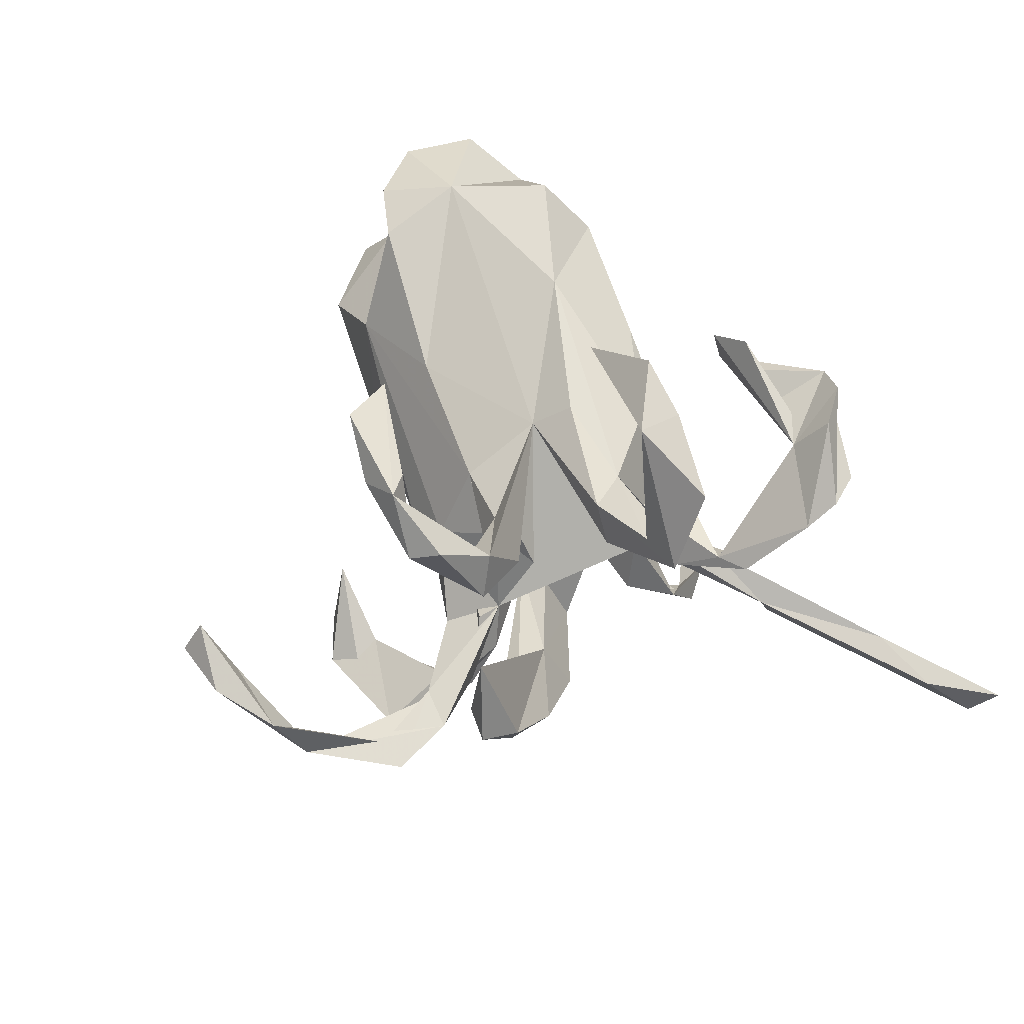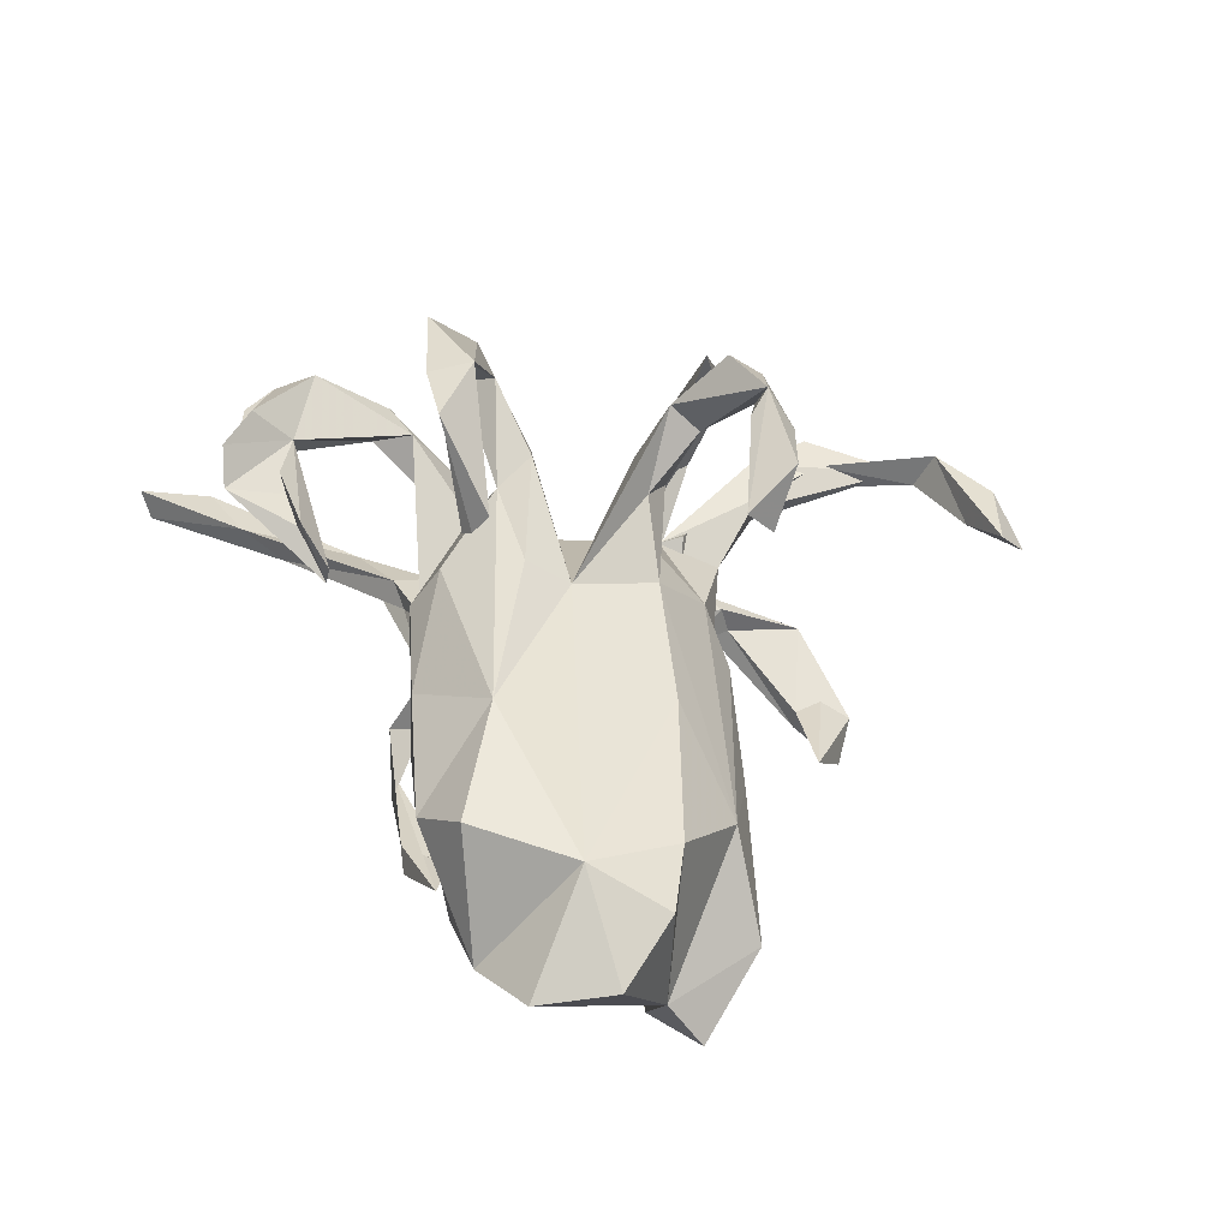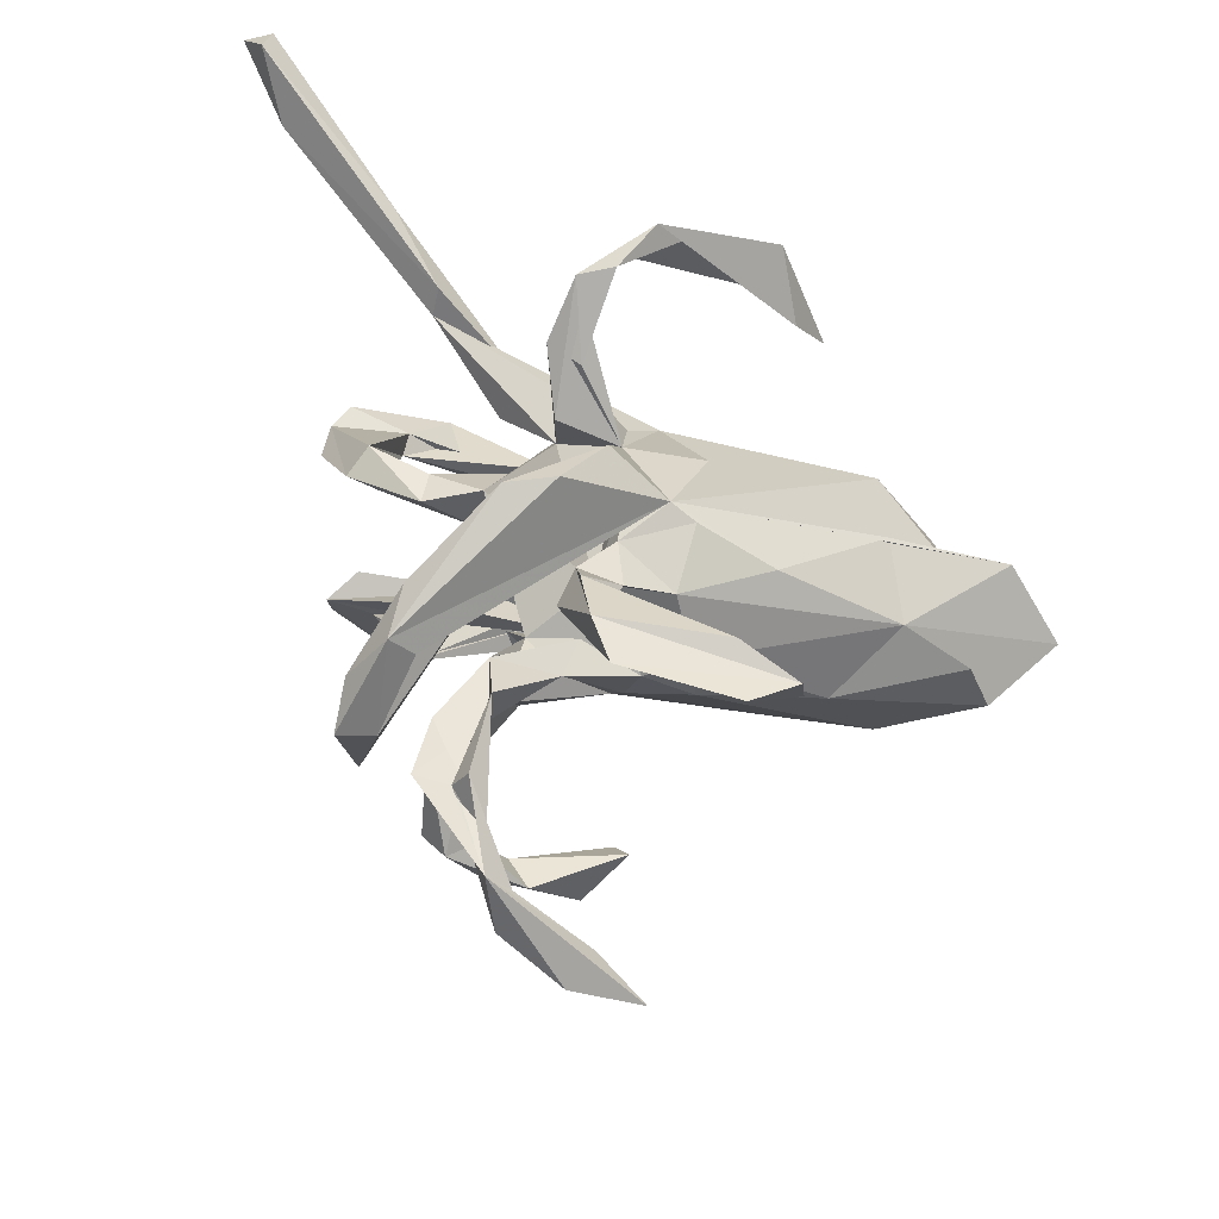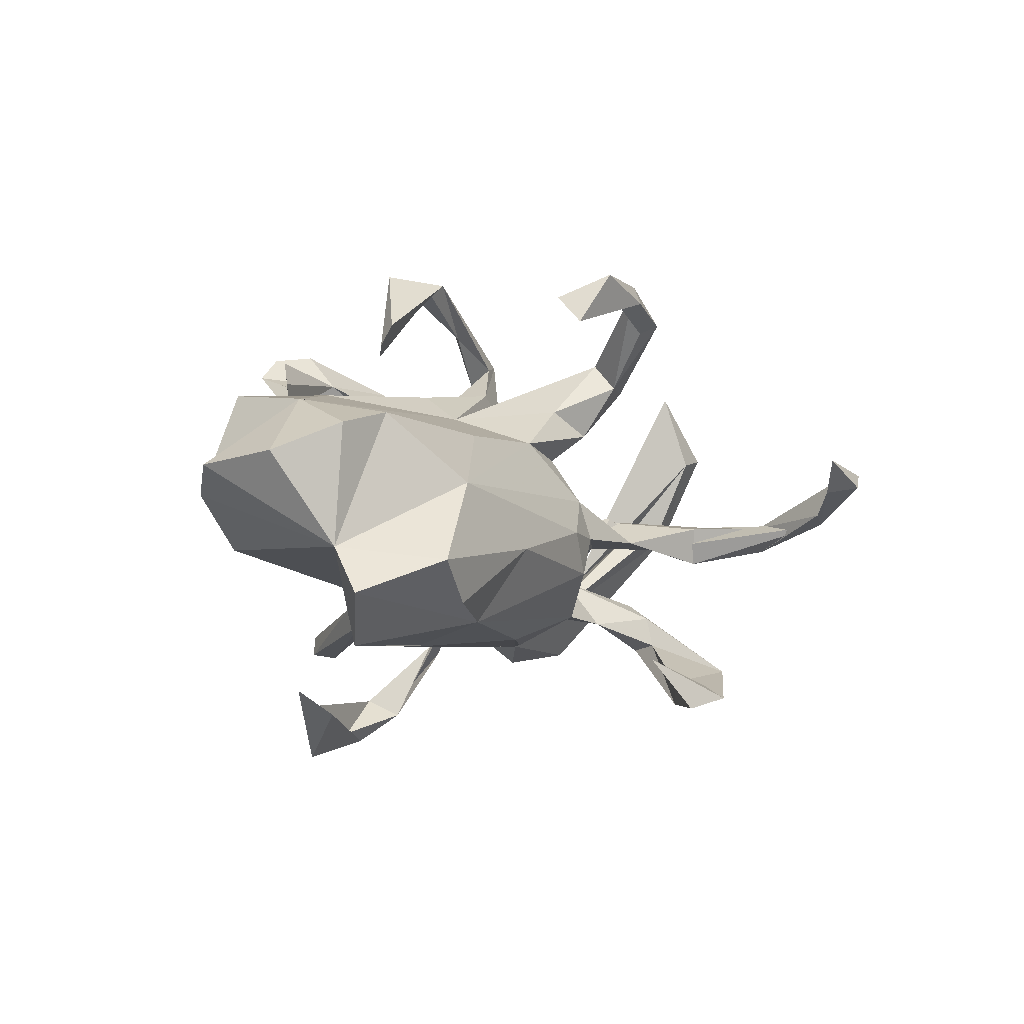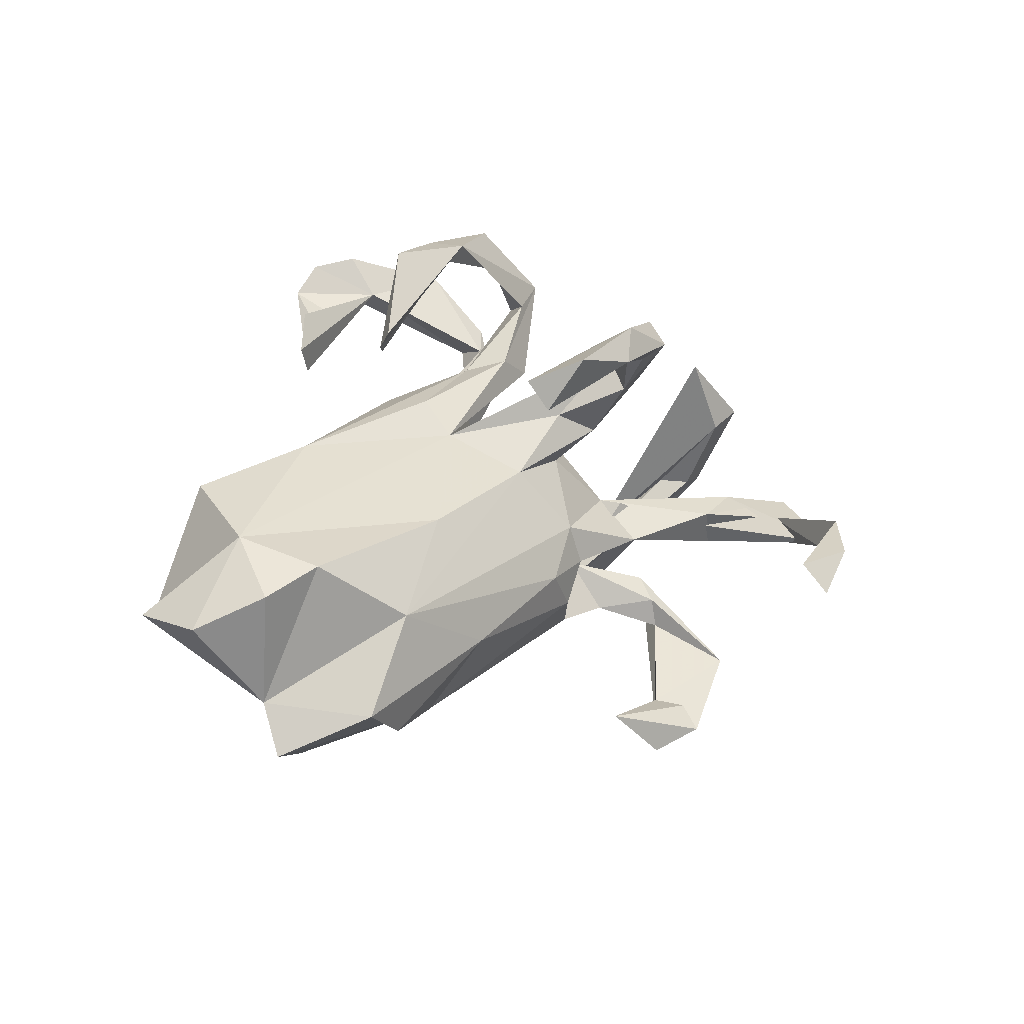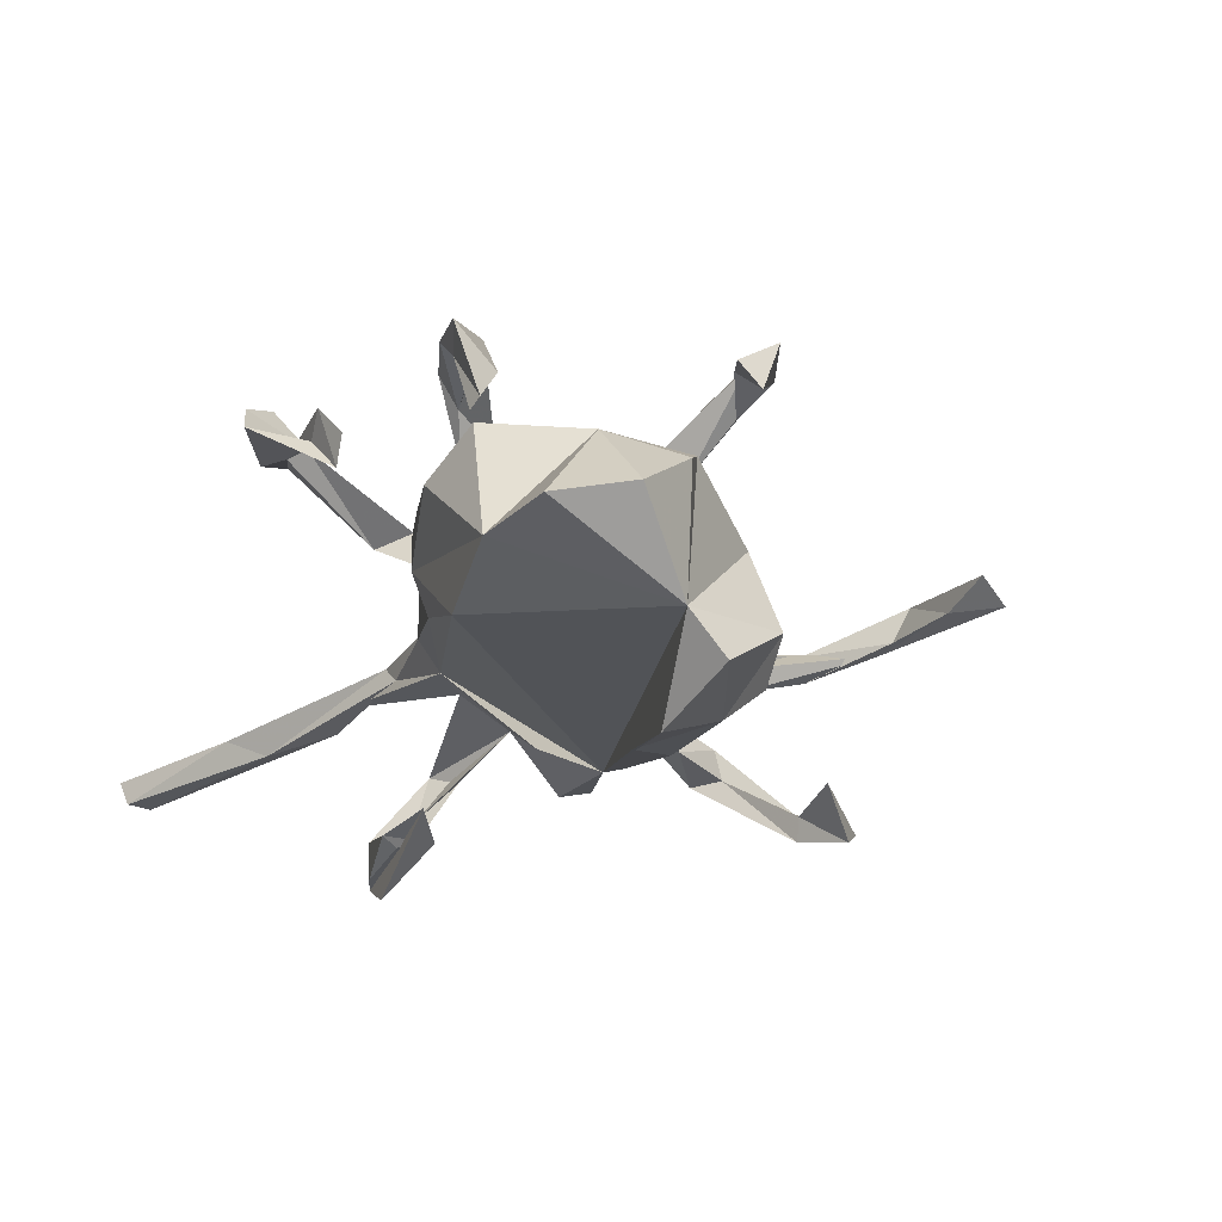
<metadata>
{"format":"obj","ext":"obj","renderer":"f3d","projection":"perspective","resolution":1024,"background":"white","views":[{"elev":69.7,"azim":58.9,"up":"+Z"},{"elev":46.4,"azim":-106.4,"up":"+Z"},{"elev":-39.7,"azim":152.5,"up":"+Y"},{"elev":-3.6,"azim":-75.3,"up":"+Z"},{"elev":26.4,"azim":-62.0,"up":"+Z"},{"elev":-8.6,"azim":-108.7,"up":"+Z"}]}
</metadata>
<code>
v 0.628 0.4254 -0.2202
v 0.6131 0.461 -0.2143
v 0.6395 0.468 -0.1823
v 0.5697 0.3743 -0.1552
v 0.4708 0.3477 -0.1347
v 0.3444 -0.305 0.1041
v 0.294 -0.2946 0.09493
v 0.3519 -0.2504 0.06218
v 0.1988 -0.5249 -0.01061
v 0.3299 -0.1814 -0.04617
v 0.2918 -0.4162 -0.007787
v 0.3344 0.2085 -0.09769
v 0.2951 -0.2492 -0.0113
v 0.2738 -0.2643 0.1998
v 0.3357 -0.2491 -0.0217
v 0.222 -0.1234 -0.1009
v 0.2829 -0.2085 -0.01178
v 0.2404 -0.4251 -0.05028
v 0.2512 -0.3226 0.1822
v 0.3354 0.1484 0.1577
v 0.3358 0.2951 0.2283
v 0.3084 0.03374 0.2659
v 0.3451 0.2394 0.2309
v 0.3427 0.2195 -0.133
v 0.2354 0.1797 -0.05523
v 0.4176 0.3008 -0.1587
v 0.2701 -0.3295 -0.00898
v 0.2697 -0.1031 -0.1745
v 0.2098 -0.3217 -0.01454
v 0.2444 -0.4192 -0.01328
v 0.2951 0.1281 0.1422
v 0.2241 -0.3187 -0.06895
v 0.3214 0.177 0.1204
v 0.2141 -0.1016 -0.214
v 0.2116 -0.2667 0.2258
v 0.2294 0.2914 0.2342
v 0.2816 0.06423 0.2301
v 0.1858 -0.3144 -0.2381
v 0.1802 -0.5781 -0.000753
v 0.2278 0.32 0.2186
v 0.1526 -0.1637 -0.001798
v 0.312 0.3381 0.2241
v 0.04178 -0.5532 0.028
v 0.1833 -0.2321 -0.2066
v 0.1588 -0.5246 0.001476
v 0.2472 0.02619 0.2557
v 0.2493 0.07911 0.3083
v 0.178 -0.2244 -0.1366
v 0.1865 -0.2075 0.2017
v 0.1621 -0.3742 -0.2397
v 0.1501 -0.2657 -0.1988
v 0.259 0.08179 0.08925
v 0.164 -0.1761 -0.157
v 0.2274 0.1206 -0.1997
v 0.2156 0.1299 -0.04622
v 0.06555 -0.5978 0.05369
v 0.2495 0.1319 0.08823
v 0.1532 -0.1977 0.000897
v 0.2661 0.1034 0.3594
v 0.1538 -0.2564 -0.157
v 0.2182 -0.2496 -0.04609
v 0.1988 0.1751 -0.07483
v 0.1255 -0.1626 0.1294
v -0.04915 -0.3625 -0.2918
v 0.1976 -0.005184 0.1656
v 0.1956 0.08751 0.03965
v 0.1029 -0.1801 -0.04794
v 0.2293 0.1615 -0.28
v -0.02609 0.004538 0.1456
v 0.1098 -0.1357 -0.09975
v 0.09784 0.1713 0.05693
v 0.1542 -0.1291 0.1595
v 0.1503 -0.1753 0.2426
v 0.1313 -0.2095 0.2048
v 0.1435 0.07493 0.3817
v 0.1424 -0.09567 0.0738
v 0.1896 0.05351 -0.148
v 0.122 -0.2376 -0.03979
v 0.2409 0.3364 0.2852
v 0.1572 0.2165 -0.3524
v 0.1554 -0.5504 0.05121
v 0.01442 -0.4002 -0.2777
v 0.1155 0.08765 0.3639
v 0.1518 0.005423 0.2014
v 0.1081 -0.05101 -0.1666
v 0.1375 -0.2462 0.3188
v 0.113 -0.2828 0.2981
v 0.148 0.1335 0.3753
v 0.1067 -0.1879 -0.166
v 0.1993 0.3816 0.2767
v 0.1074 -0.1104 -0.1533
v 0.1243 0.05864 0.1849
v 0.01304 0.1641 -0.08666
v 0.03653 -0.2622 0.3476
v 0.1599 0.08664 0.1064
v 0.02694 -0.3247 -0.2542
v 0.02933 -0.3239 -0.2879
v 0.1048 -0.09956 0.116
v 0.09407 0.1288 0.3426
v 0.1909 0.1645 -0.3116
v 0.09842 0.04766 -0.1478
v 0.08005 -0.1255 0.1644
v 0.185 0.09225 -0.2095
v 0.07951 -0.1216 0.08814
v 0.1162 0.1619 -0.02232
v 0.1534 0.08711 -0.07832
v 0.07988 -0.2621 0.2827
v 0.1033 0.2304 -0.3417
v -0.01904 -0.1109 0.1069
v 0.06901 0.1236 -0.1058
v 0.1571 -0.03805 -0.226
v 0.03924 -0.3655 -0.2587
v -0.03073 -0.5701 0.07008
v 0.009861 -0.1818 0.0185
v 0.03144 -0.1639 -0.1557
v -0.006084 0.05749 0.1833
v 0.1854 0.2116 -0.2893
v -0.02496 -0.6059 0.02947
v 0.01554 -0.1977 -0.03806
v -0.09579 -0.3137 -0.2199
v 0.06201 -0.06707 -0.2006
v 0.0964 0.3157 0.2165
v -0.02341 -0.1959 -0.09202
v 0.02593 -0.08349 -0.1984
v 0.06064 0.1391 0.3854
v 0.1579 0.3913 0.2433
v -0.09982 -0.2538 0.346
v -0.003642 0.04326 -0.1793
v 0.01137 -0.233 0.3313
v -0.1327 -0.2158 0.2736
v 0.04364 0.1856 -0.04091
v -0.01053 -0.2813 0.315
v -0.02296 0.1253 0.264
v -0.01551 0.2429 -0.2932
v -0.004412 0.1335 0.2487
v 0.06215 0.3152 0.2534
v -0.06085 -0.1938 -0.03186
v 0.03448 0.2962 0.171
v -0.03243 0.1049 0.2939
v 0.04437 0.1944 0.09306
v -0.1302 -0.1821 0.3104
v -0.00435 0.2412 -0.3719
v 0.0451 0.1532 0.1456
v 0.01546 0.2939 0.2138
v -0.0606 0.1886 -0.3043
v -0.01884 0.2258 -0.3081
v -0.1469 0.2225 -0.042
v -0.1244 0.2204 -0.2672
v -0.09922 0.2266 0.09196
v -0.2068 -0.07664 0.1019
v -0.39 -0.1121 -0.1432
v -0.3505 -0.1071 0.02323
v -0.1252 0.2384 0.0164
v -0.2788 -0.1016 -0.1675
v -0.2434 -0.000932 -0.2015
v -0.3286 0.2432 -0.06529
v -0.2009 0.1491 0.1678
v -0.4388 0.1062 0.1353
v -0.2303 -0.1601 -0.06319
v -0.2871 0.2664 0.09021
v -0.4292 -0.0149 0.1145
v -0.3575 0.2279 0.1513
v -0.428 0.02898 -0.2006
v -0.4537 0.2433 0.004583
v -0.4528 -0.1082 -0.08683
v -0.5074 0.02 0.09483
v -0.5128 0.02884 -0.07054
v -0.54 -0.008934 -0.1324
v -0.5448 0.2019 0.03858
v -0.5692 0.09915 0.05385
v -0.08748 -0.1065 -0.1908
f 58 41 61
f 27 61 41
f 67 58 61
f 67 41 58
f 78 41 114
f 104 114 41
f 137 119 114
f 78 114 119
f 152 137 114
f 123 119 137
f 109 152 114
f 61 9 32
f 18 32 9
f 78 61 32
f 27 9 61
f 88 59 47
f 37 47 59
f 83 88 47
f 75 59 88
f 104 63 109
f 102 109 63
f 114 104 109
f 98 63 104
f 150 109 69
f 102 69 109
f 158 150 69
f 152 109 150
f 161 150 158
f 152 150 161
f 158 166 161
f 167 161 166
f 167 152 161
f 8 6 15
f 7 15 6
f 10 8 15
f 14 6 8
f 14 7 6
f 13 15 7
f 121 15 13
f 17 13 7
f 16 17 7
f 121 13 17
f 165 152 167
f 29 27 41
f 78 29 41
f 11 27 29
f 32 29 78
f 27 11 9
f 30 9 11
f 30 32 18
f 45 30 18
f 29 32 30
f 11 29 30
f 22 59 75
f 46 22 75
f 37 59 22
f 93 128 121
f 101 121 128
f 156 93 121
f 101 128 93
f 68 77 101
f 106 101 77
f 103 68 101
f 54 77 68
f 167 156 121
f 163 167 121
f 164 156 167
f 110 101 93
f 54 101 110
f 106 54 110
f 103 101 54
f 77 54 106
f 12 106 110
f 100 103 54
f 100 68 103
f 147 93 156
f 12 110 93
f 62 12 93
f 131 62 93
f 105 62 131
f 24 12 62
f 26 24 62
f 106 12 55
f 25 55 12
f 4 12 24
f 148 145 134
f 146 134 145
f 80 148 134
f 142 145 148
f 5 25 12
f 46 47 37
f 133 125 99
f 88 99 125
f 135 133 99
f 139 125 133
f 165 159 152
f 137 152 159
f 151 159 165
f 123 137 159
f 154 123 159
f 70 119 123
f 119 67 78
f 61 78 67
f 70 67 119
f 168 165 167
f 70 41 67
f 28 16 10
f 8 10 16
f 14 8 16
f 28 10 15
f 169 167 170
f 166 170 167
f 158 170 166
f 76 104 41
f 98 104 76
f 69 76 41
f 98 76 69
f 134 146 108
f 80 108 146
f 117 134 108
f 100 108 80
f 145 80 146
f 118 9 56
f 81 56 9
f 30 81 9
f 113 56 81
f 9 43 45
f 81 45 43
f 43 113 81
f 118 56 113
f 118 113 43
f 18 9 45
f 118 43 9
f 94 87 86
f 49 86 87
f 73 94 86
f 132 87 94
f 141 94 129
f 107 129 94
f 129 107 132
f 87 132 107
f 130 129 132
f 132 94 127
f 141 127 94
f 130 132 127
f 130 141 129
f 130 127 141
f 74 87 107
f 117 108 100
f 117 68 80
f 100 80 68
f 134 117 80
f 54 68 117
f 54 117 100
f 24 26 1
f 2 1 26
f 4 24 1
f 26 5 2
f 3 2 5
f 25 5 26
f 3 4 1
f 5 4 3
f 12 4 5
f 1 2 3
f 148 80 142
f 145 142 80
f 51 97 96
f 64 96 97
f 97 38 64
f 50 64 38
f 44 38 97
f 120 96 64
f 51 44 97
f 89 44 51
f 53 38 44
f 60 89 51
f 53 44 89
f 48 38 53
f 50 38 48
f 70 48 53
f 154 168 163
f 167 163 168
f 155 154 163
f 165 168 154
f 165 154 151
f 159 151 154
f 115 154 171
f 155 171 154
f 124 115 171
f 123 154 115
f 91 115 124
f 121 124 171
f 121 91 124
f 89 115 91
f 53 89 91
f 70 115 89
f 70 53 91
f 85 70 91
f 101 70 85
f 121 85 91
f 17 16 121
f 85 121 16
f 111 16 28
f 158 169 170
f 164 167 169
f 158 164 169
f 90 126 36
f 138 36 126
f 21 126 90
f 136 40 36
f 33 36 40
f 164 162 160
f 157 160 162
f 153 164 160
f 158 162 164
f 82 96 112
f 120 112 96
f 20 21 23
f 79 23 21
f 90 79 21
f 36 23 79
f 90 36 79
f 122 40 136
f 144 136 36
f 31 23 36
f 138 122 136
f 126 40 122
f 138 144 36
f 138 136 144
f 33 21 20
f 31 20 23
f 52 20 31
f 33 31 36
f 57 31 33
f 21 33 40
f 126 122 138
f 52 33 20
f 71 31 57
f 57 33 52
f 95 52 31
f 66 71 57
f 52 66 57
f 105 71 66
f 95 31 71
f 143 95 71
f 140 143 71
f 92 95 143
f 149 143 140
f 153 149 140
f 157 143 149
f 92 143 157
f 160 157 149
f 153 160 149
f 158 157 162
f 101 106 70
f 66 70 106
f 105 66 106
f 41 70 66
f 69 41 66
f 131 71 105
f 55 105 106
f 95 66 52
f 71 153 140
f 147 153 71
f 42 21 40
f 42 40 126
f 126 21 42
f 156 164 153
f 153 147 156
f 147 71 131
f 93 147 131
f 25 62 105
f 25 105 55
f 26 62 25
f 121 111 34
f 28 34 111
f 101 111 121
f 74 107 94
f 15 34 28
f 85 111 101
f 155 163 121
f 85 16 111
f 171 155 121
f 15 121 34
f 73 86 49
f 74 49 87
f 30 45 81
f 63 49 74
f 16 7 14
f 73 74 94
f 102 74 73
f 72 73 49
f 139 75 125
f 88 125 75
f 69 95 92
f 65 69 92
f 22 65 92
f 84 69 65
f 92 157 116
f 69 116 157
f 64 82 120
f 112 120 82
f 50 82 64
f 96 82 50
f 51 96 50
f 60 51 50
f 48 60 50
f 66 95 69
f 83 133 135
f 37 22 92
f 84 92 116
f 135 99 83
f 88 83 99
f 75 133 83
f 75 139 133
f 47 46 75
f 84 22 46
f 65 22 84
f 92 84 46
f 92 46 37
f 116 69 84
f 158 69 157
f 98 72 63
f 49 63 72
f 69 72 98
f 73 72 69
f 73 69 102
f 102 63 74
f 47 75 83
f 70 60 48
f 89 60 70
f 123 115 70

</code>
